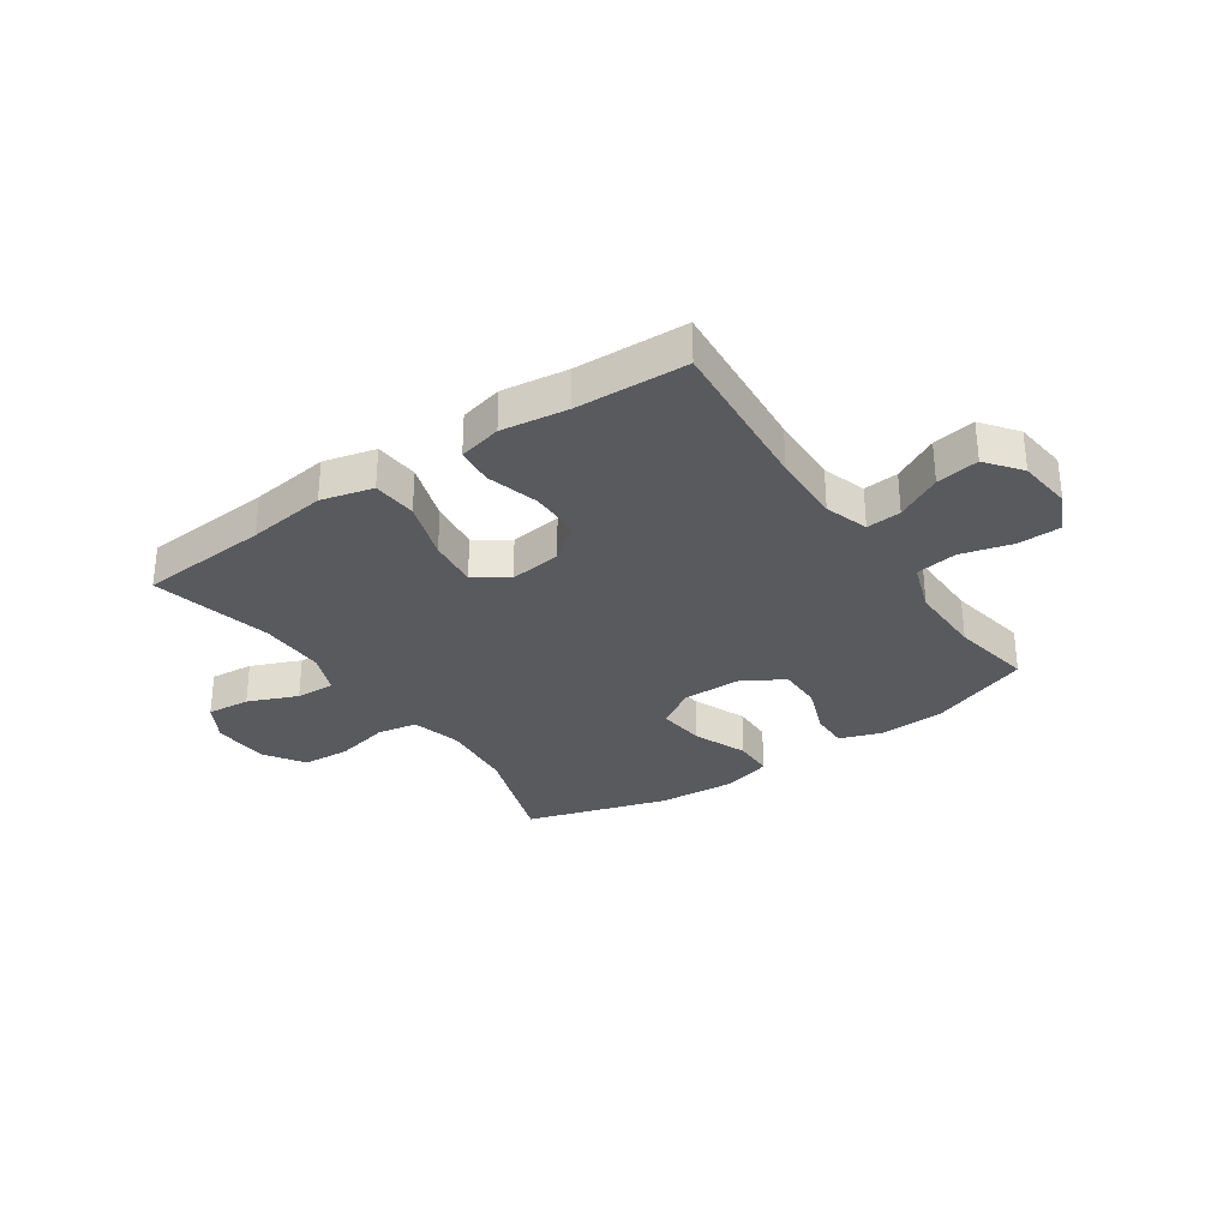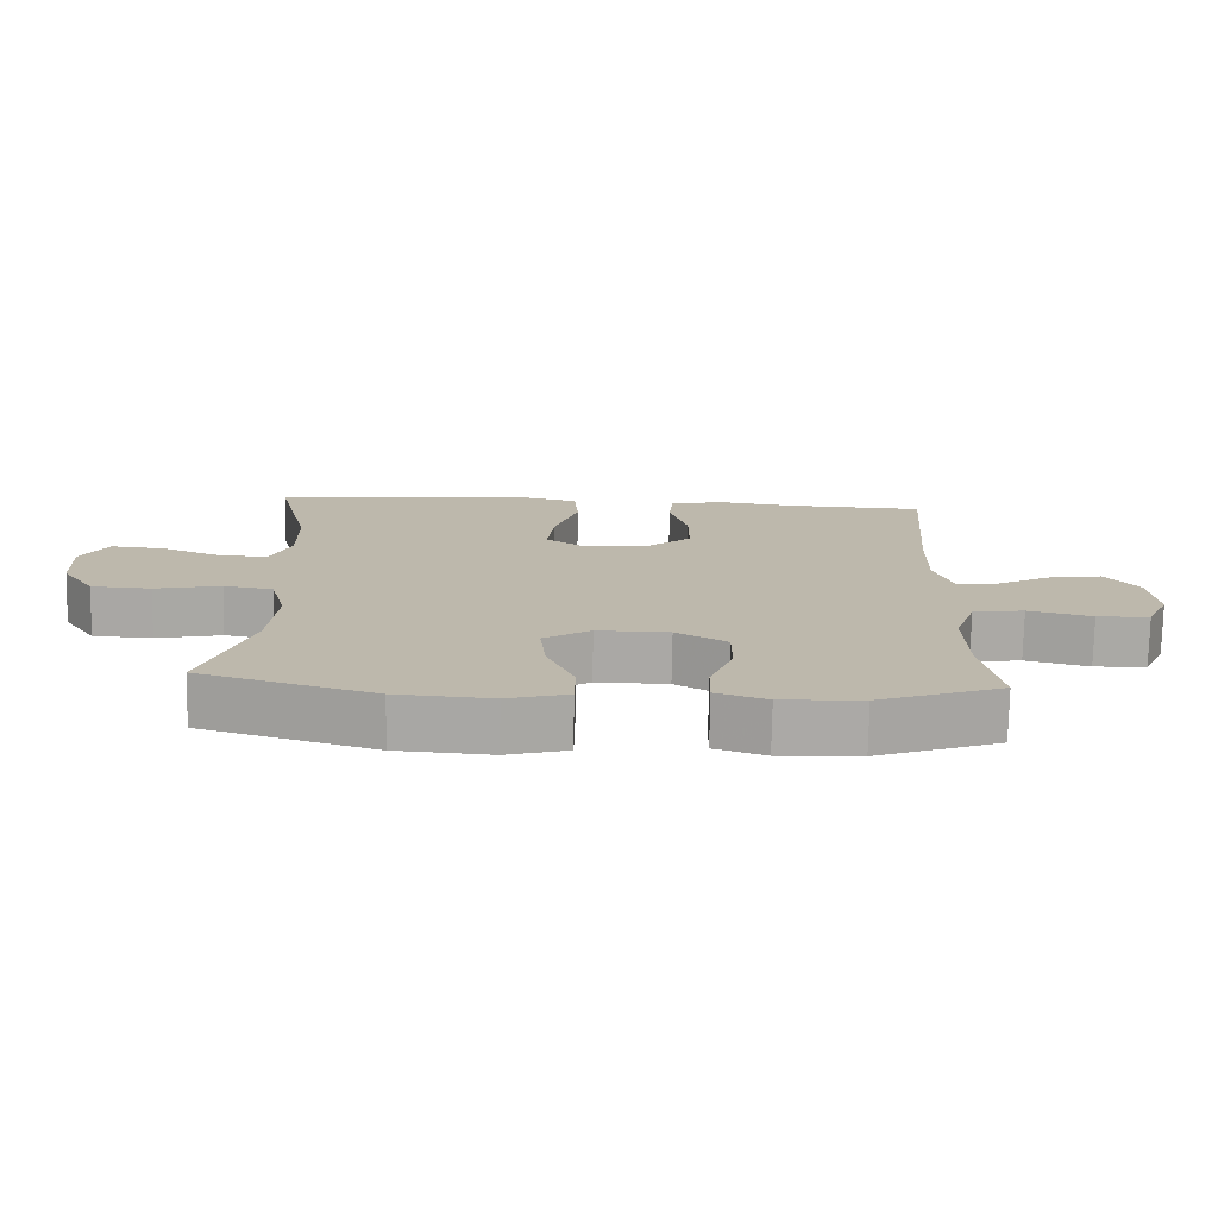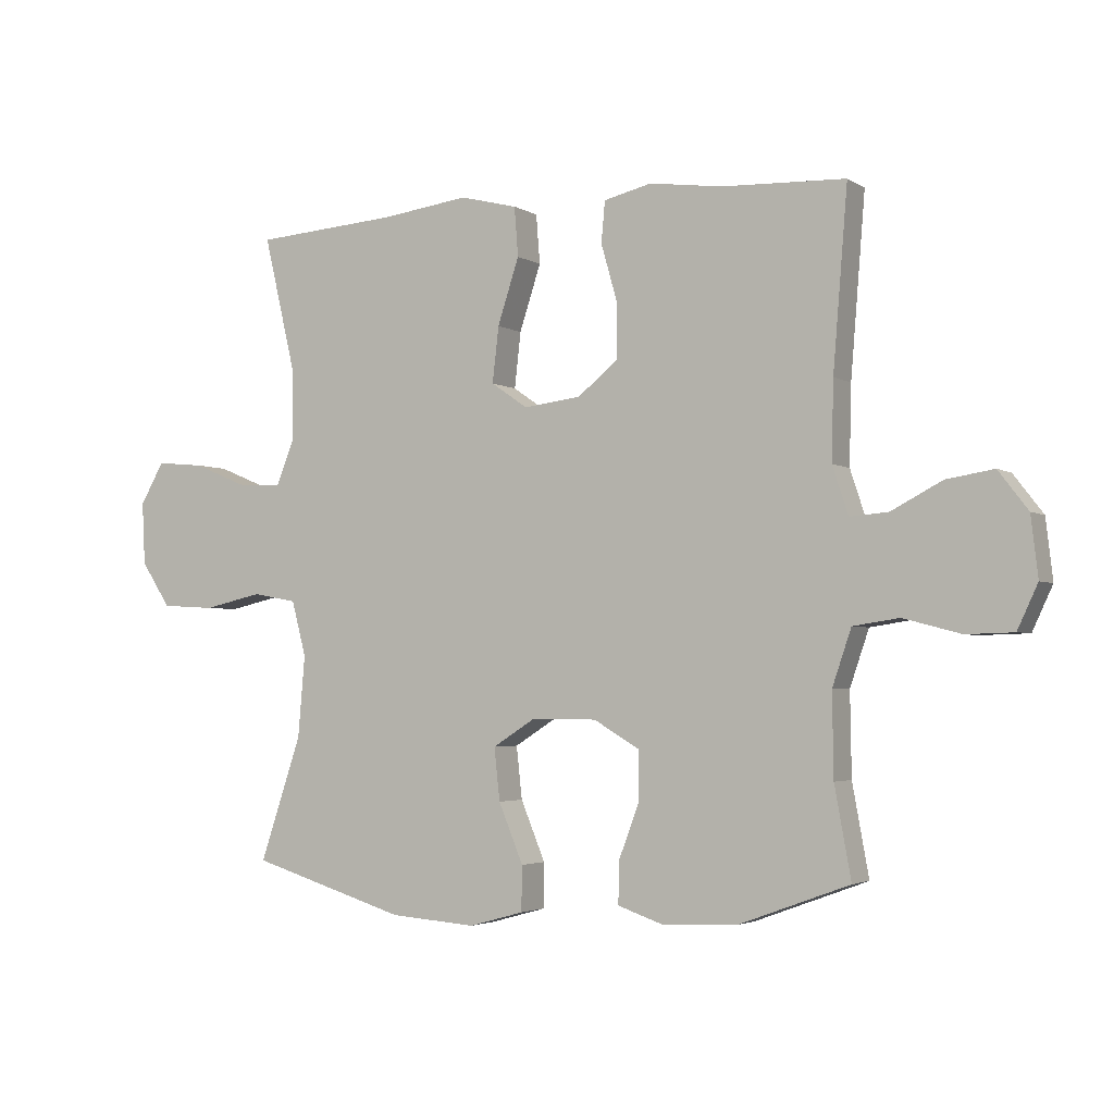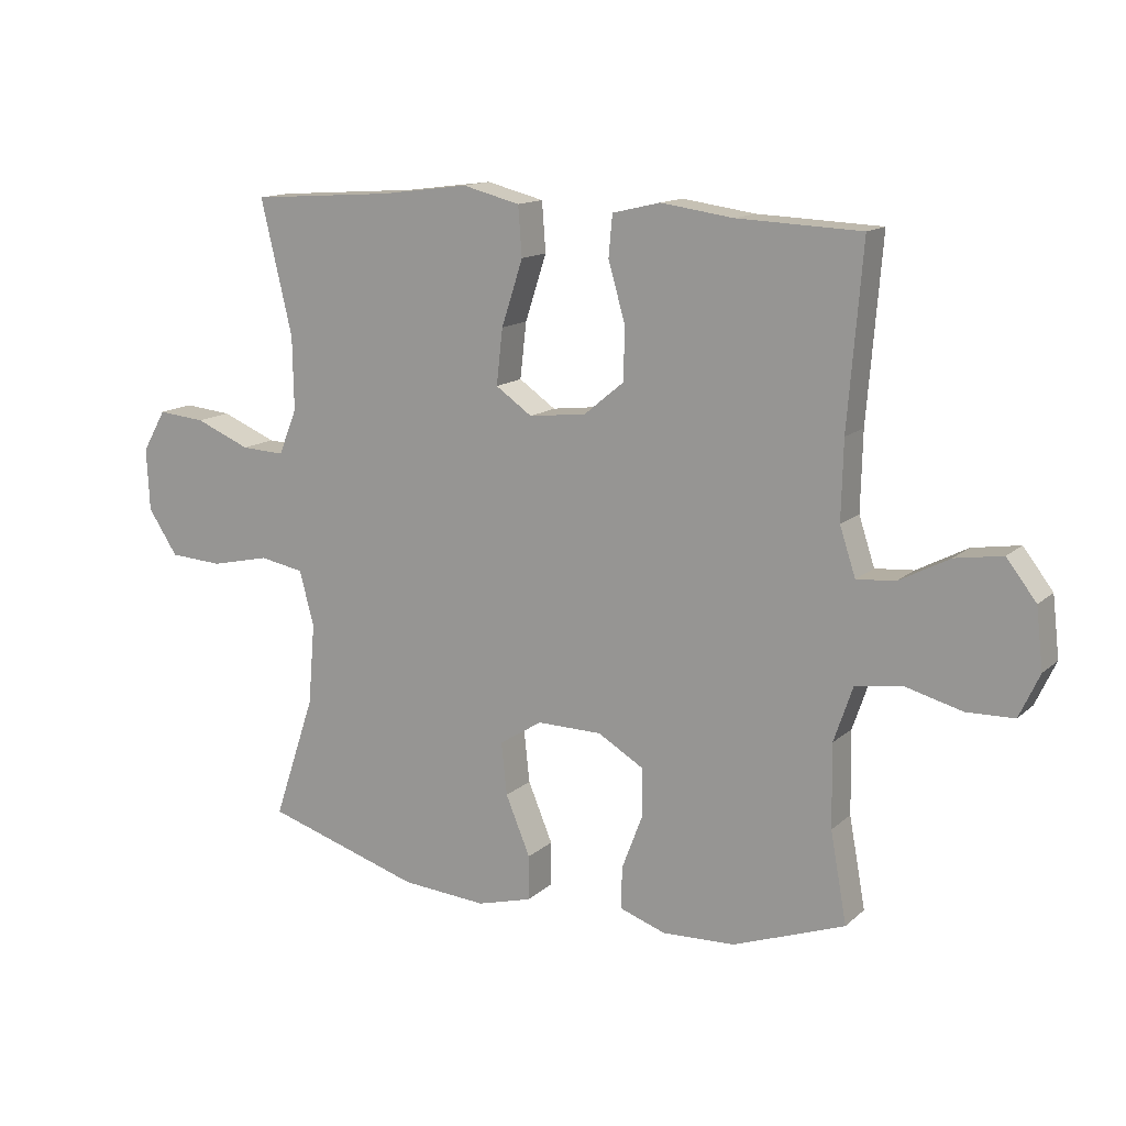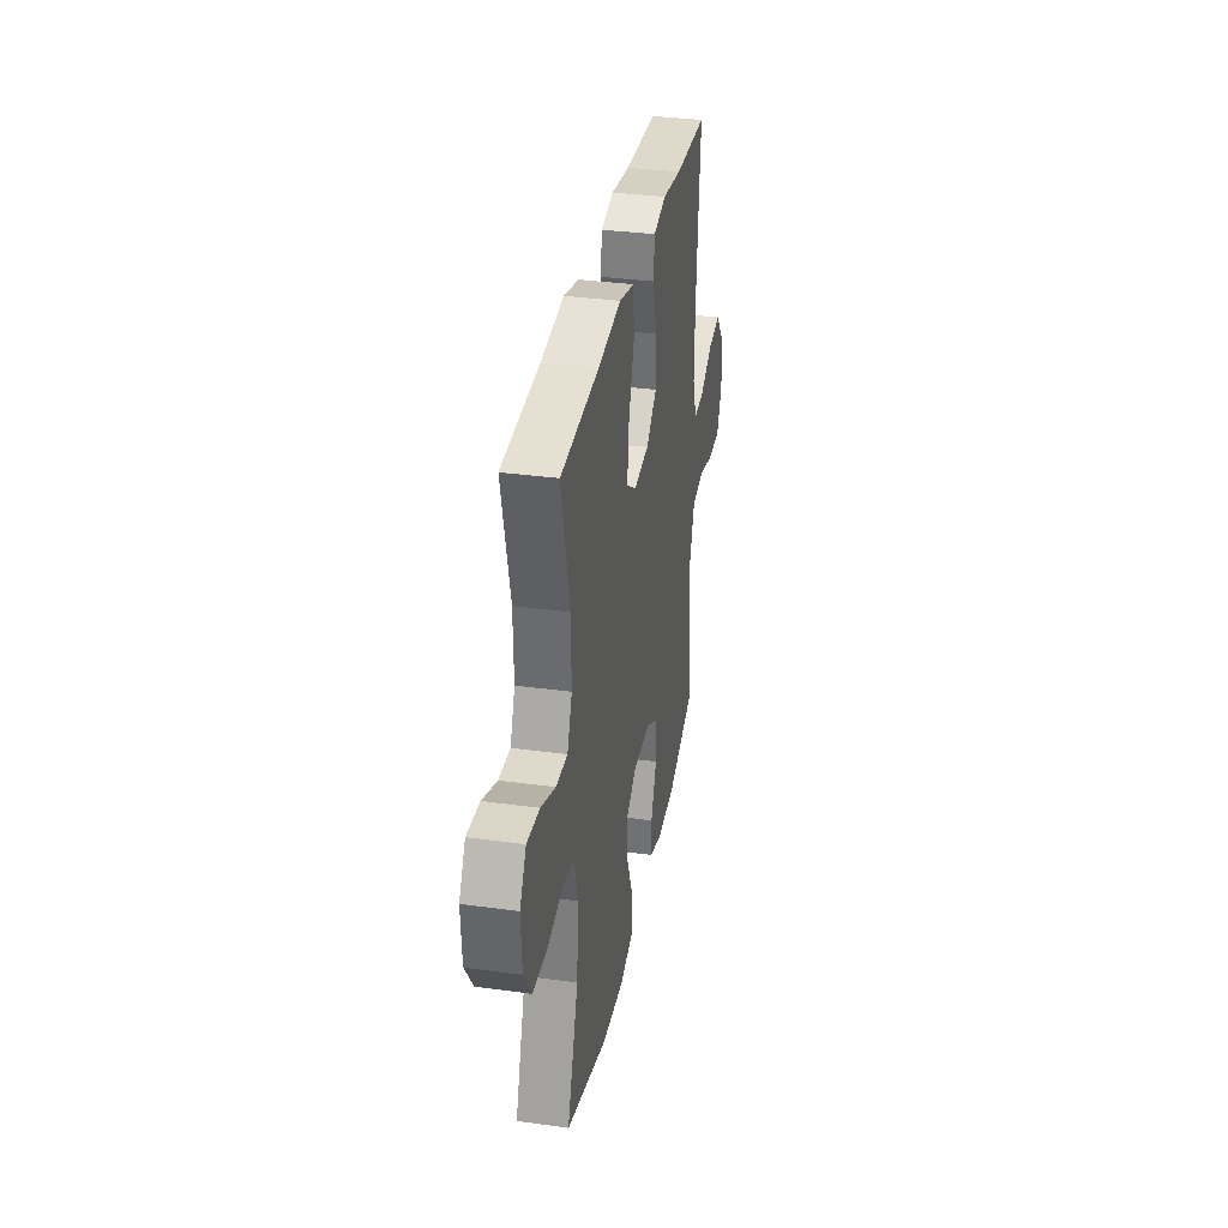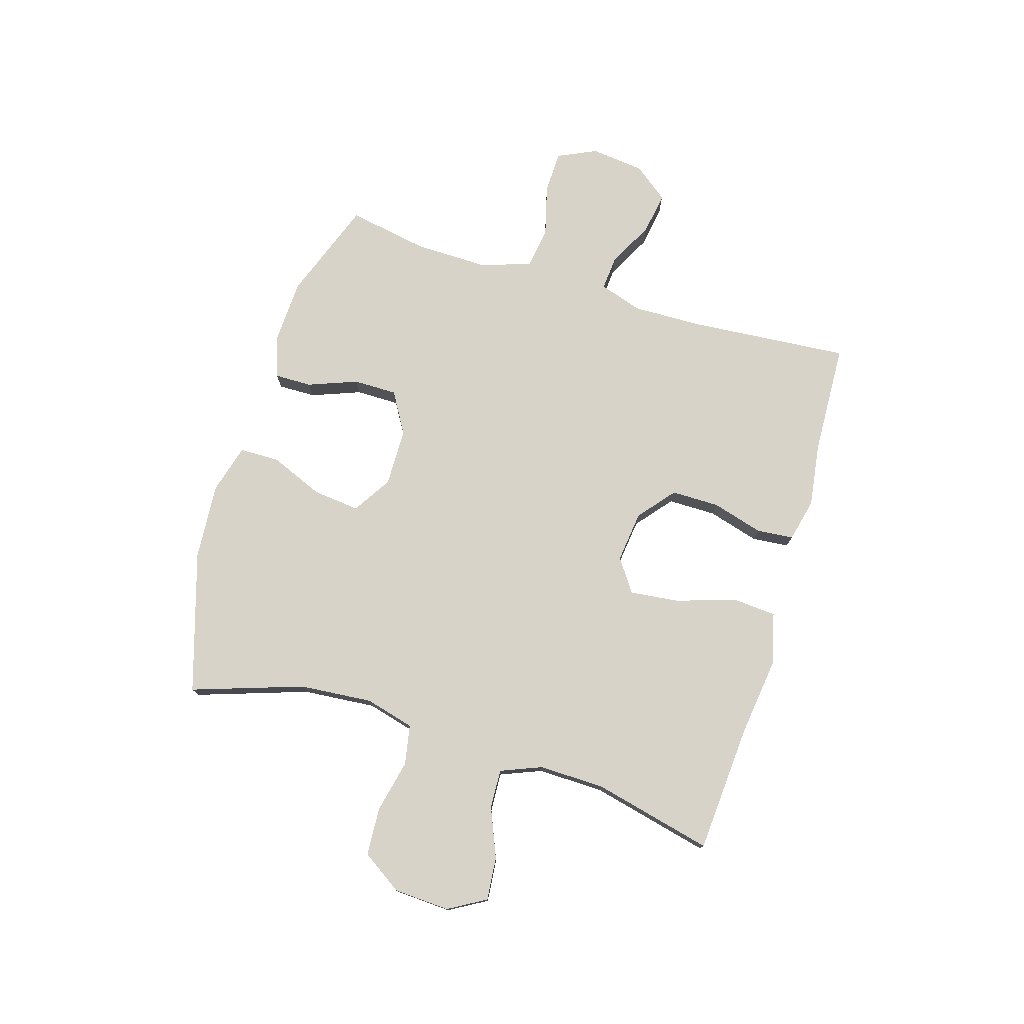
<metadata>
{"format":"obj","ext":"obj","renderer":"f3d","projection":"perspective","resolution":1024,"background":"white","views":[{"elev":-31.3,"azim":34.3,"up":"+Y"},{"elev":-75.3,"azim":-1.1,"up":"+Z"},{"elev":-3.1,"azim":28.0,"up":"+Z"},{"elev":13.9,"azim":29.2,"up":"+Z"},{"elev":34.0,"azim":-79.4,"up":"+Z"},{"elev":76.4,"azim":-73.1,"up":"+Y"}]}
</metadata>
<code>
v 0.5 0.07 0.5
v 0.477 0.07 0.217
v 0.474 0.07 0.093
v 0.499 0.07 0.017
v 0.56 0.07 0.022
v 0.64 0.07 0.064
v 0.715 0.07 0.076
v 0.762 0.07 0.015
v 0.773 0.07 -0.08
v 0.741 0.07 -0.149
v 0.666 0.07 -0.151
v 0.575 0.07 -0.127
v 0.502 0.07 -0.138
v 0.472 0.07 -0.226
v 0.474 0.07 -0.357
v 0.5 0.07 -0.5
v 0.323 0.07 -0.565
v 0.207 0.07 -0.57
v 0.134 0.07 -0.545
v 0.135 0.07 -0.479
v 0.168 0.07 -0.392
v 0.168 0.07 -0.315
v 0.095 0.07 -0.272
v -0.008 0.07 -0.271
v -0.076 0.07 -0.314
v -0.067 0.07 -0.397
v -0.028 0.07 -0.491
v -0.029 0.07 -0.562
v -0.116 0.07 -0.586
v -0.252 0.07 -0.576
v -0.5 0.07 -0.5
v -0.434 0.07 -0.303
v -0.423 0.07 -0.174
v -0.446 0.07 -0.087
v -0.516 0.07 -0.074
v -0.61 0.07 -0.095
v -0.695 0.07 -0.09
v -0.742 0.07 -0.019
v -0.747 0.07 0.08
v -0.709 0.07 0.146
v -0.633 0.07 0.139
v -0.546 0.07 0.103
v -0.477 0.07 0.1
v -0.448 0.07 0.172
v -0.45 0.07 0.288
v -0.5 0.07 0.5
v -0.272 0.07 0.516
v -0.133 0.07 0.534
v -0.042 0.07 0.511
v -0.036 0.07 0.433
v -0.07 0.07 0.329
v -0.08 0.07 0.241
v -0.022 0.07 0.201
v 0.069 0.07 0.212
v 0.133 0.07 0.265
v 0.133 0.07 0.35
v 0.107 0.07 0.441
v 0.113 0.07 0.506
v 0.189 0.07 0.524
v 0.304 0.07 0.508
v 0.5 0 0.5
v 0.477 0 0.217
v 0.474 0 0.093
v 0.499 0 0.017
v 0.56 0 0.022
v 0.64 0 0.064
v 0.715 0 0.076
v 0.762 0 0.015
v 0.773 0 -0.08
v 0.741 0 -0.149
v 0.666 0 -0.151
v 0.575 0 -0.127
v 0.502 0 -0.138
v 0.472 0 -0.226
v 0.474 0 -0.357
v 0.5 0 -0.5
v 0.323 0 -0.565
v 0.207 0 -0.57
v 0.134 0 -0.545
v 0.135 0 -0.479
v 0.168 0 -0.392
v 0.168 0 -0.315
v 0.095 0 -0.272
v -0.008 0 -0.271
v -0.076 0 -0.314
v -0.067 0 -0.397
v -0.028 0 -0.491
v -0.029 0 -0.562
v -0.116 0 -0.586
v -0.252 0 -0.576
v -0.5 0 -0.5
v -0.434 0 -0.303
v -0.423 0 -0.174
v -0.446 0 -0.087
v -0.516 0 -0.074
v -0.61 0 -0.095
v -0.695 0 -0.09
v -0.742 0 -0.019
v -0.747 0 0.08
v -0.709 0 0.146
v -0.633 0 0.139
v -0.546 0 0.103
v -0.477 0 0.1
v -0.448 0 0.172
v -0.45 0 0.288
v -0.5 0 0.5
v -0.272 0 0.516
v -0.133 0 0.534
v -0.042 0 0.511
v -0.036 0 0.433
v -0.07 0 0.329
v -0.08 0 0.241
v -0.022 0 0.201
v 0.069 0 0.212
v 0.133 0 0.265
v 0.133 0 0.35
v 0.107 0 0.441
v 0.113 0 0.506
v 0.189 0 0.524
v 0.304 0 0.508
f 57 58 59 60
f 56 57 60 1
f 55 56 1 2
f 54 55 2 3
f 53 54 3 4
f 48 49 50 51
f 47 48 51 52
f 45 46 47 52
f 44 45 52 53
f 39 40 41 42
f 39 42 43
f 38 39 43
f 35 36 37 38
f 34 35 38 43
f 33 34 43 44
f 29 30 31 32
f 29 32 33
f 26 27 28 29
f 25 26 29 33
f 24 25 33 44
f 18 19 20 21
f 18 21 22
f 15 16 17 18
f 14 15 18 22
f 13 14 22 23
f 9 10 11 12
f 9 12 13
f 8 9 13
f 5 6 7 8
f 4 5 8 13
f 23 24 44 53
f 4 13 23 53
f 120 119 118 117
f 61 120 117 116
f 62 61 116 115
f 63 62 115 114
f 64 63 114 113
f 111 110 109 108
f 112 111 108 107
f 112 107 106 105
f 113 112 105 104
f 102 101 100 99
f 103 102 99
f 103 99 98
f 98 97 96 95
f 103 98 95 94
f 104 103 94 93
f 92 91 90 89
f 93 92 89
f 89 88 87 86
f 93 89 86 85
f 104 93 85 84
f 81 80 79 78
f 82 81 78
f 78 77 76 75
f 82 78 75 74
f 83 82 74 73
f 72 71 70 69
f 73 72 69
f 73 69 68
f 68 67 66 65
f 73 68 65 64
f 113 104 84 83
f 113 83 73 64
f 1 61 62 2
f 2 62 63 3
f 3 63 64 4
f 4 64 65 5
f 5 65 66 6
f 6 66 67 7
f 7 67 68 8
f 8 68 69 9
f 9 69 70 10
f 10 70 71 11
f 11 71 72 12
f 12 72 73 13
f 13 73 74 14
f 14 74 75 15
f 15 75 76 16
f 16 76 77 17
f 17 77 78 18
f 18 78 79 19
f 19 79 80 20
f 20 80 81 21
f 21 81 82 22
f 22 82 83 23
f 23 83 84 24
f 24 84 85 25
f 25 85 86 26
f 26 86 87 27
f 27 87 88 28
f 28 88 89 29
f 29 89 90 30
f 30 90 91 31
f 31 91 92 32
f 32 92 93 33
f 33 93 94 34
f 34 94 95 35
f 35 95 96 36
f 36 96 97 37
f 37 97 98 38
f 38 98 99 39
f 39 99 100 40
f 40 100 101 41
f 41 101 102 42
f 42 102 103 43
f 43 103 104 44
f 44 104 105 45
f 45 105 106 46
f 46 106 107 47
f 47 107 108 48
f 48 108 109 49
f 49 109 110 50
f 50 110 111 51
f 51 111 112 52
f 52 112 113 53
f 53 113 114 54
f 54 114 115 55
f 55 115 116 56
f 56 116 117 57
f 57 117 118 58
f 58 118 119 59
f 59 119 120 60
f 60 120 61 1

</code>
